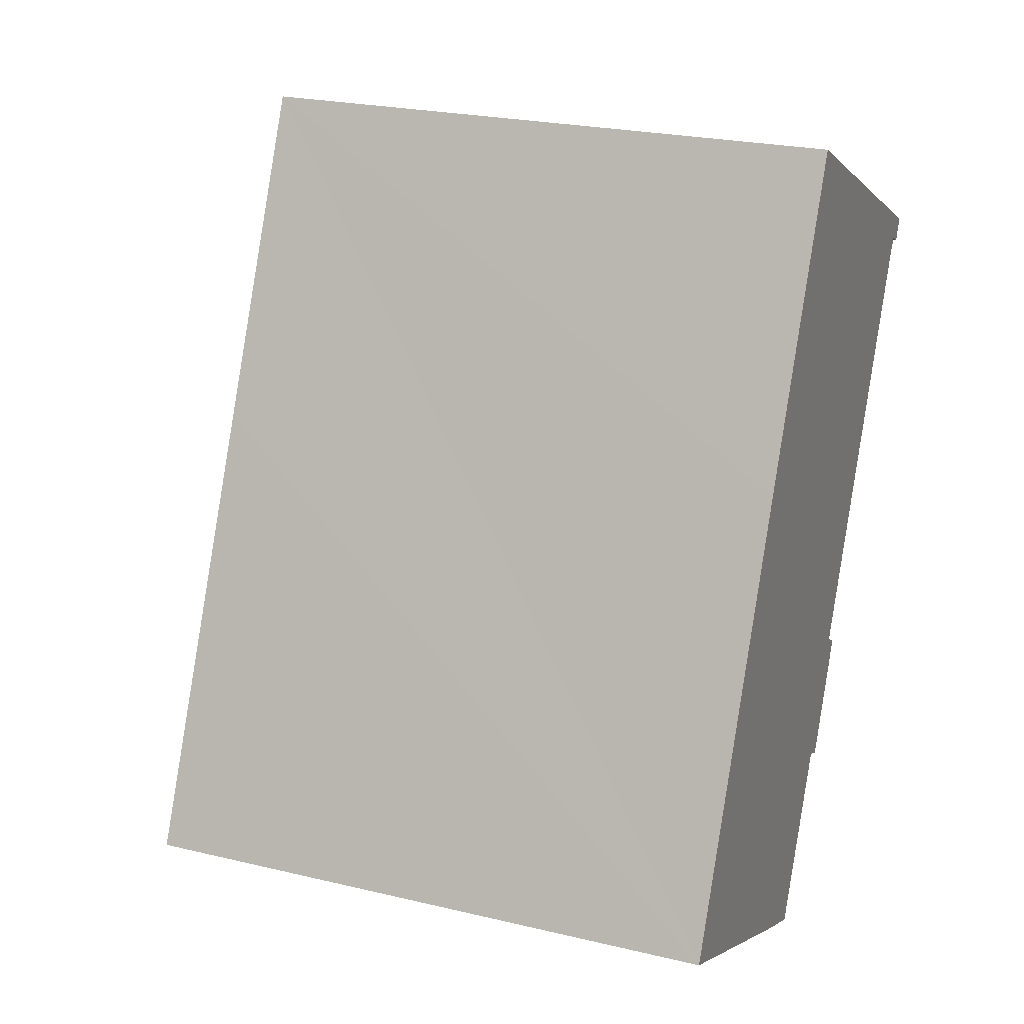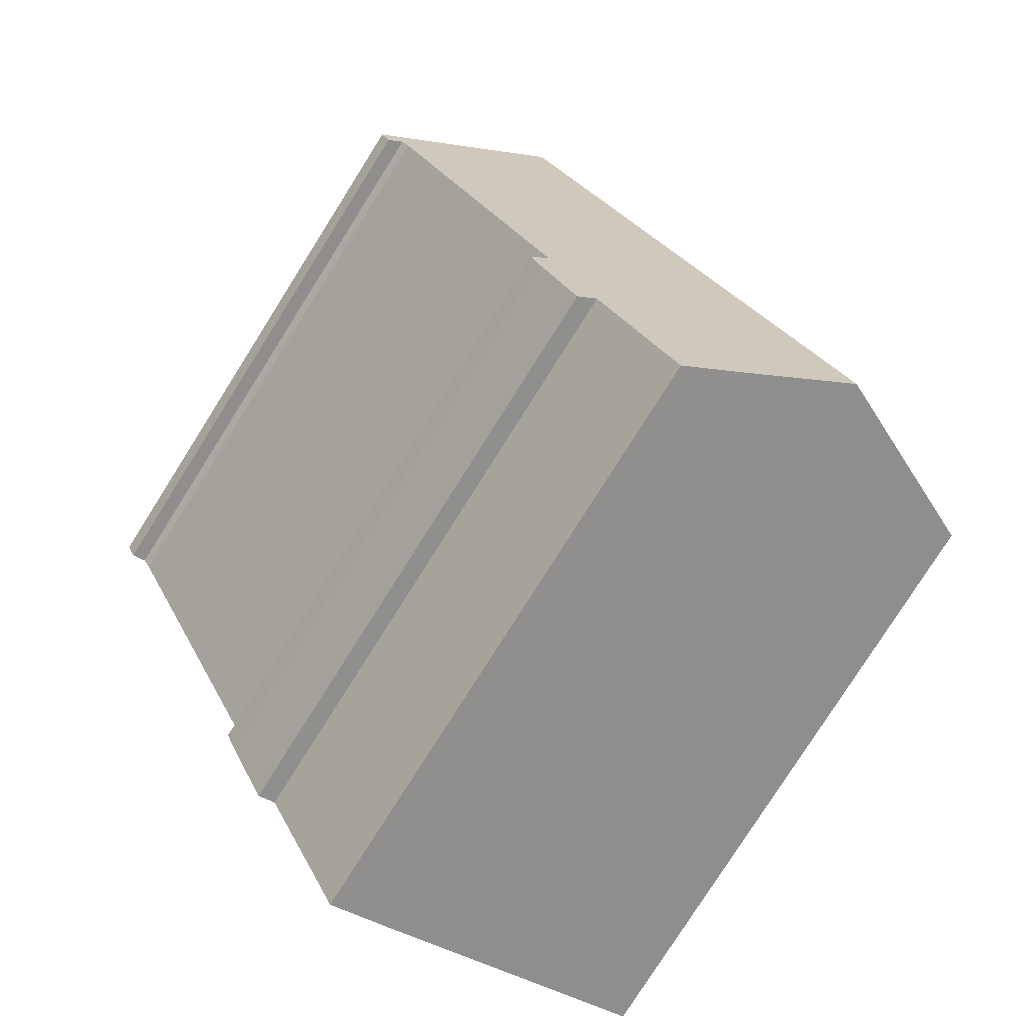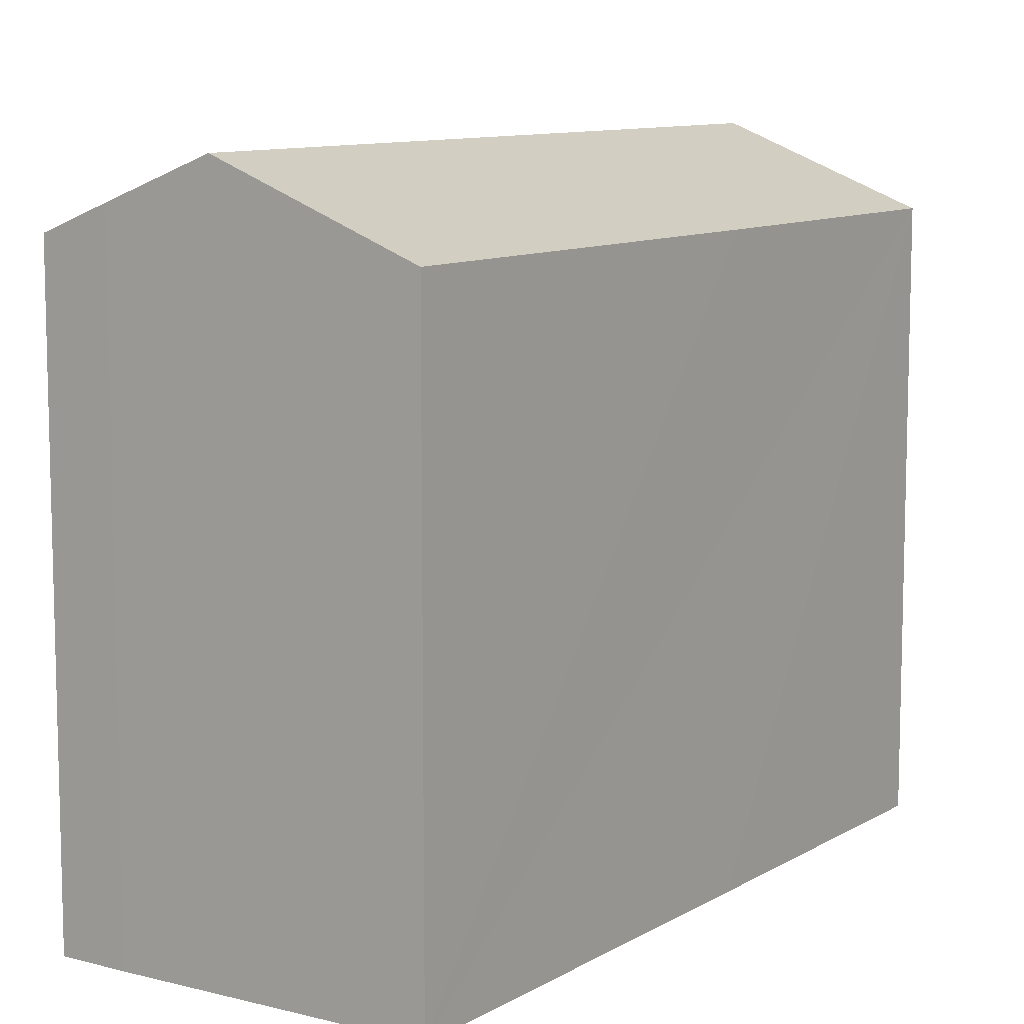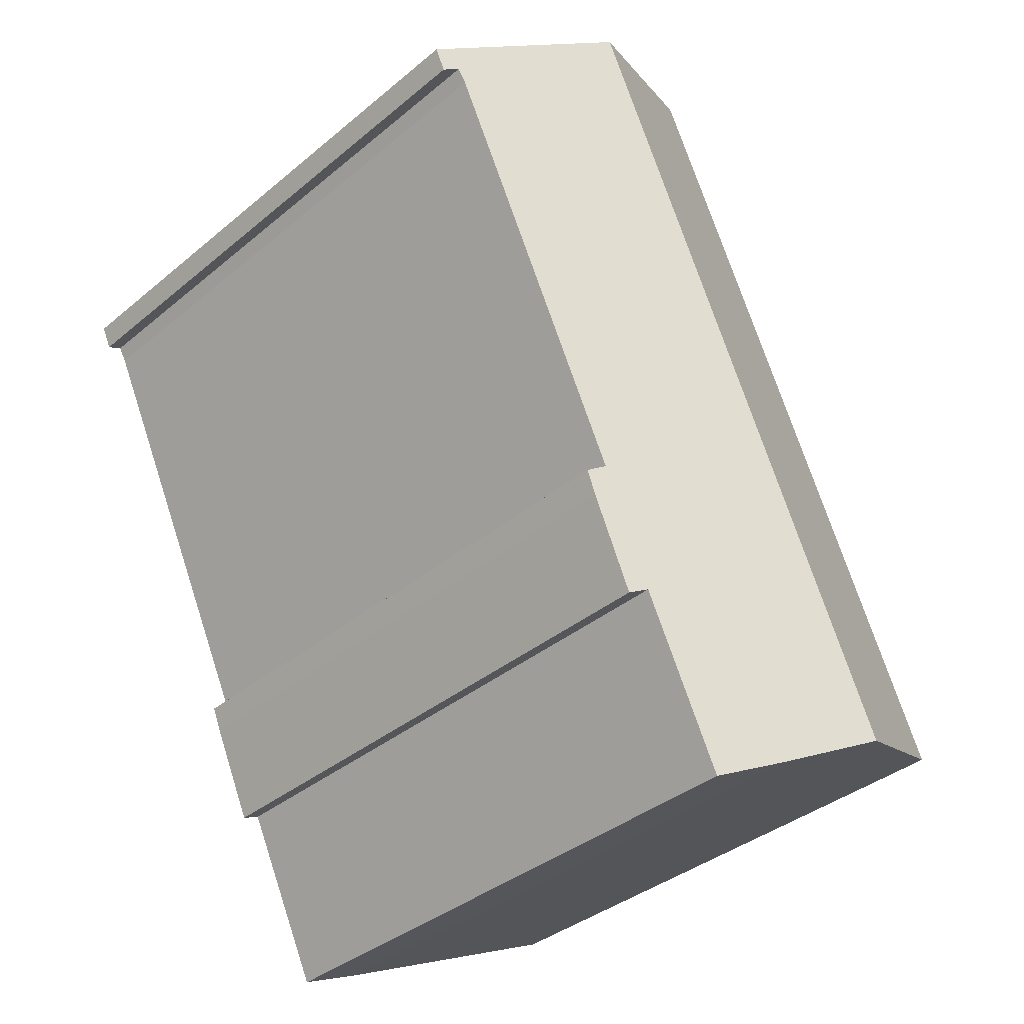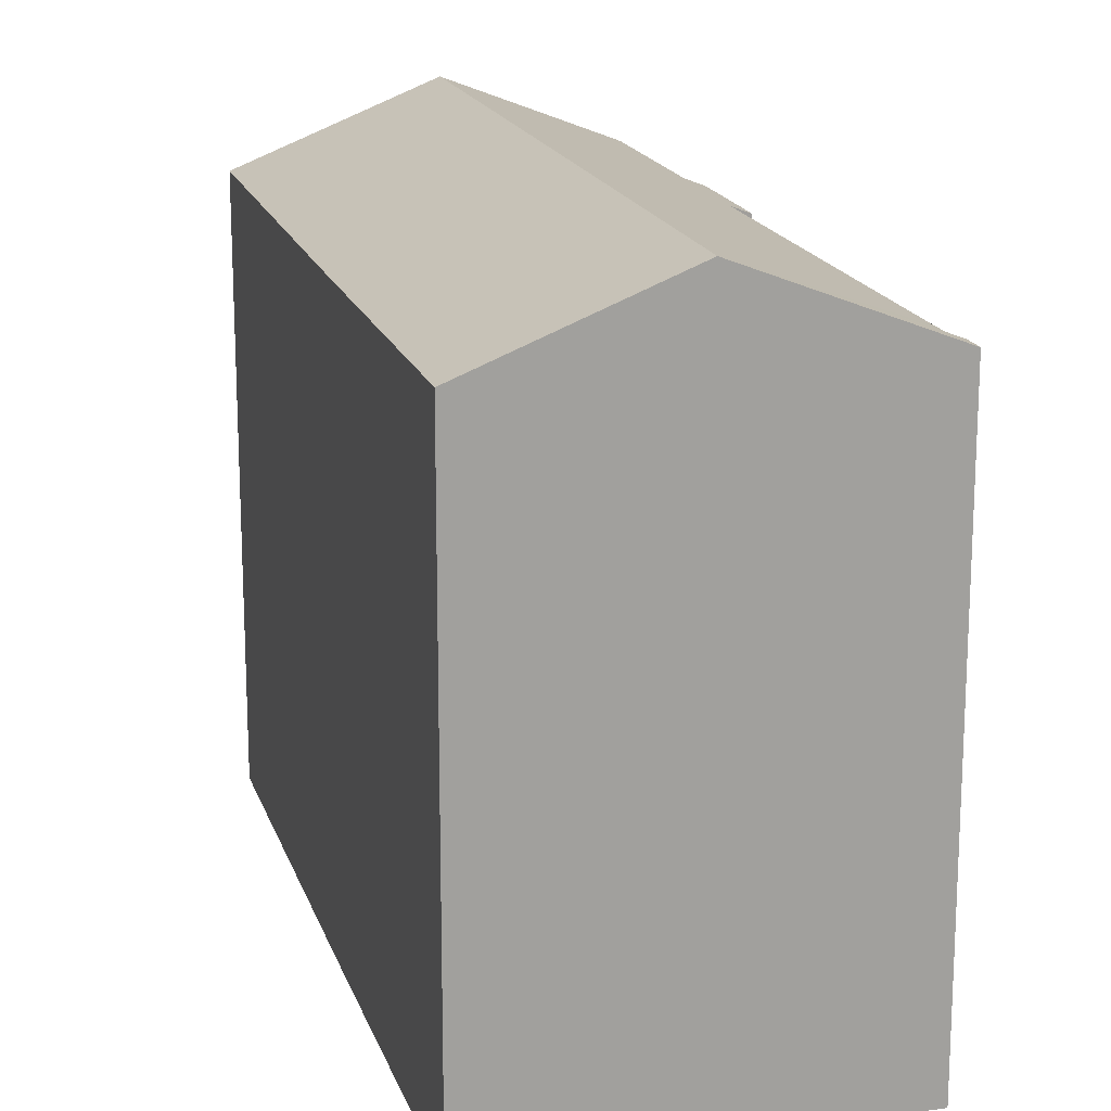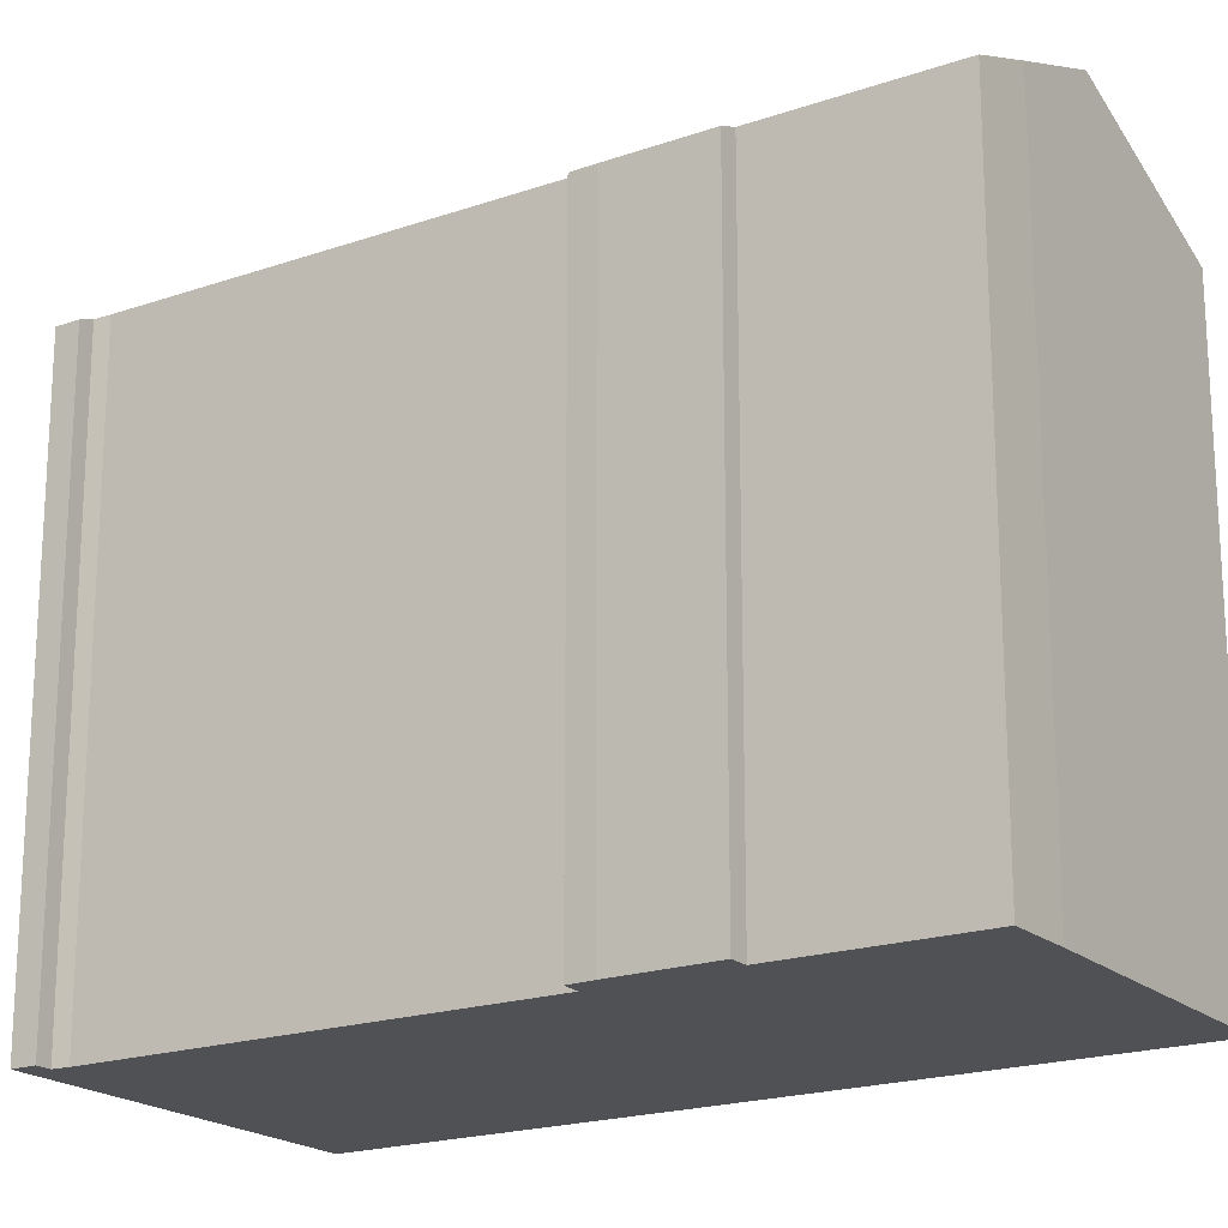
<metadata>
{"format":"obj","ext":"obj","renderer":"f3d","projection":"perspective","resolution":1024,"background":"white","views":[{"elev":23.7,"azim":-68.2,"up":"+Z"},{"elev":-78.9,"azim":147.7,"up":"+Z"},{"elev":9.8,"azim":-121.3,"up":"+Y"},{"elev":-36.6,"azim":137.1,"up":"+Z"},{"elev":17.8,"azim":9.1,"up":"+Y"},{"elev":-19.7,"azim":147.7,"up":"+Y"}]}
</metadata>
<code>
v  6.071 22.75 -2.843
v  11.38 20.12 24.84
v  17.45 22.75 21.99
v  6.532 20.11 14.31
v  0 20.12 1.232e-15
v  9.307 21.34 -4.358
v  11.4 20.45 -5.284
v  14.16 20.41 0.532
v  14.77 20.15 0.259
v  15.96 20.43 4.589
v  16.22 20.16 3.46
v  16.55 20.17 4.268
v  22.34 20.38 18.15
v  22.62 20.36 18.63
v  23.13 20.14 18.4
v  23.48 20.14 19.18
v  16.55 -2.613e-16 4.268
v  16.22 -2.119e-16 3.46
v  14.77 -1.586e-17 0.259
v  11.4 3.236e-16 -5.284
v  14.16 -3.258e-17 0.532
v  23.48 -1.174e-15 19.18
v  23.13 -1.127e-15 18.4
v  22.34 -1.111e-15 18.15
v  22.62 -1.141e-15 18.63
v  15.96 -2.81e-16 4.589
v  9.307 2.669e-16 -4.358
v  0 0 0
v  6.071 1.741e-16 -2.843
v  6.532 -8.76e-16 14.31
v  11.38 -1.521e-15 24.84
v  17.45 -1.347e-15 21.99
g defaultobject
f 1 2 3
f 2 1 4
f 4 1 5
f 1 3 6
f 7 6 3
f 8 7 3
f 9 8 3
f 10 9 3
f 11 9 10
f 12 11 10
f 13 10 3
f 14 13 3
f 15 14 3
f 16 15 3
f 17 11 12
f 11 17 18
f 18 9 11
f 9 18 19
f 8 20 7
f 20 8 21
f 22 15 16
f 15 22 23
f 14 24 13
f 24 14 25
f 13 26 10
f 26 13 24
f 9 21 8
f 21 9 19
f 7 27 6
f 27 7 20
f 6 5 1
f 5 6 27
f 5 27 28
f 28 27 29
f 15 25 14
f 25 15 23
f 28 4 5
f 4 28 2
f 2 28 30
f 2 30 31
f 2 16 3
f 16 2 31
f 16 31 22
f 22 31 32
f 26 12 10
f 12 26 17
f 30 32 31
f 32 30 22
f 22 30 25
f 25 30 24
f 24 30 26
f 26 30 28
f 26 28 17
f 17 28 18
f 18 28 21
f 21 28 20
f 20 28 29
f 20 29 27
f 19 18 21
f 23 22 25

</code>
